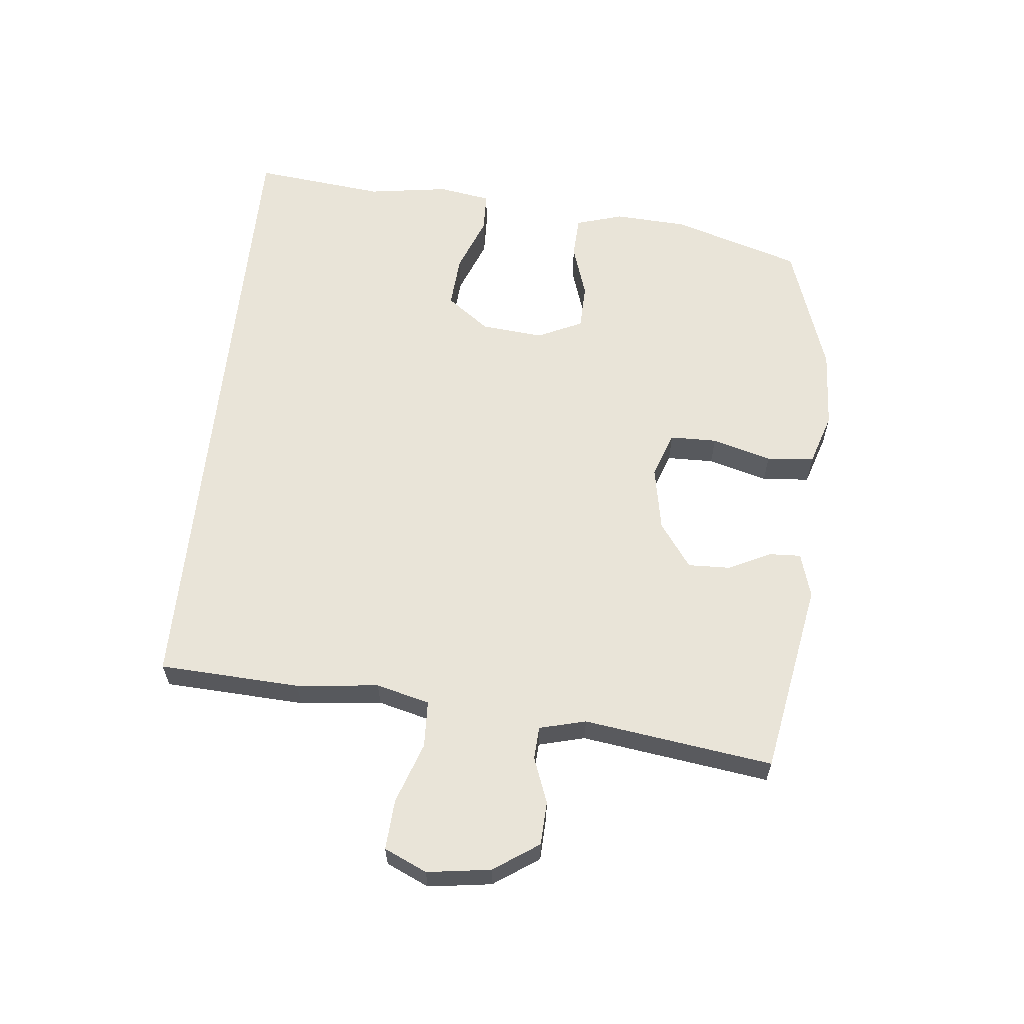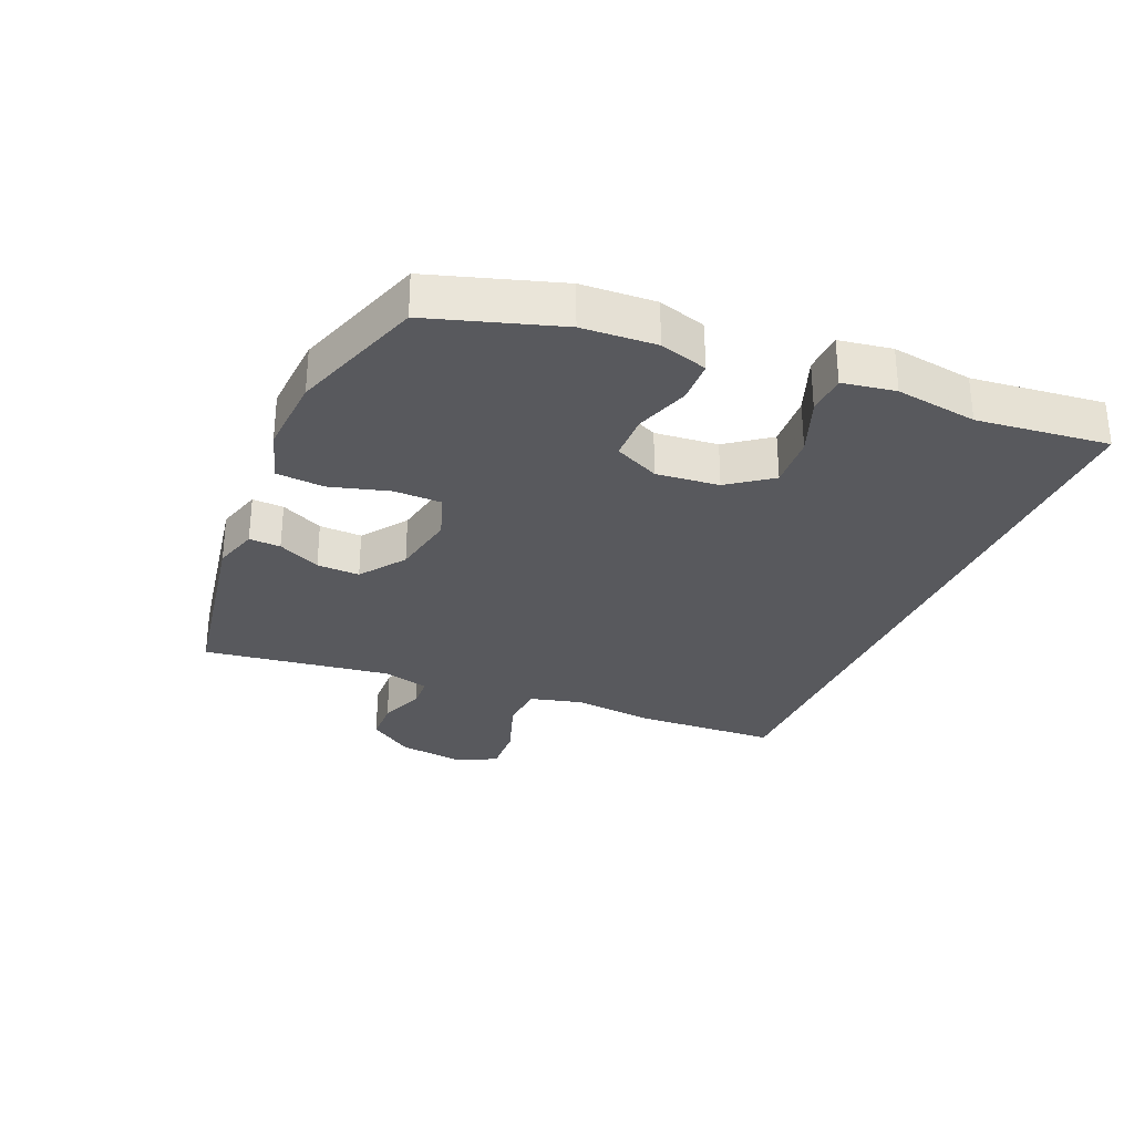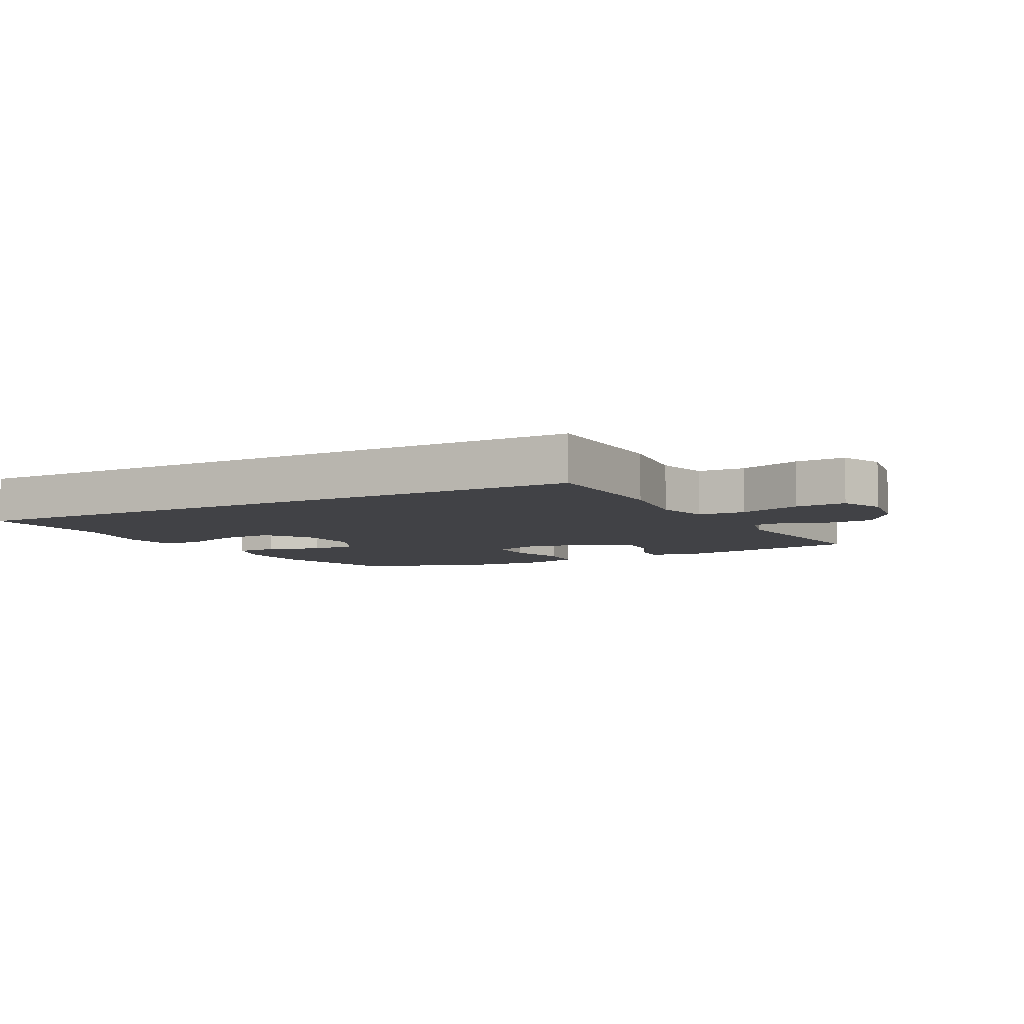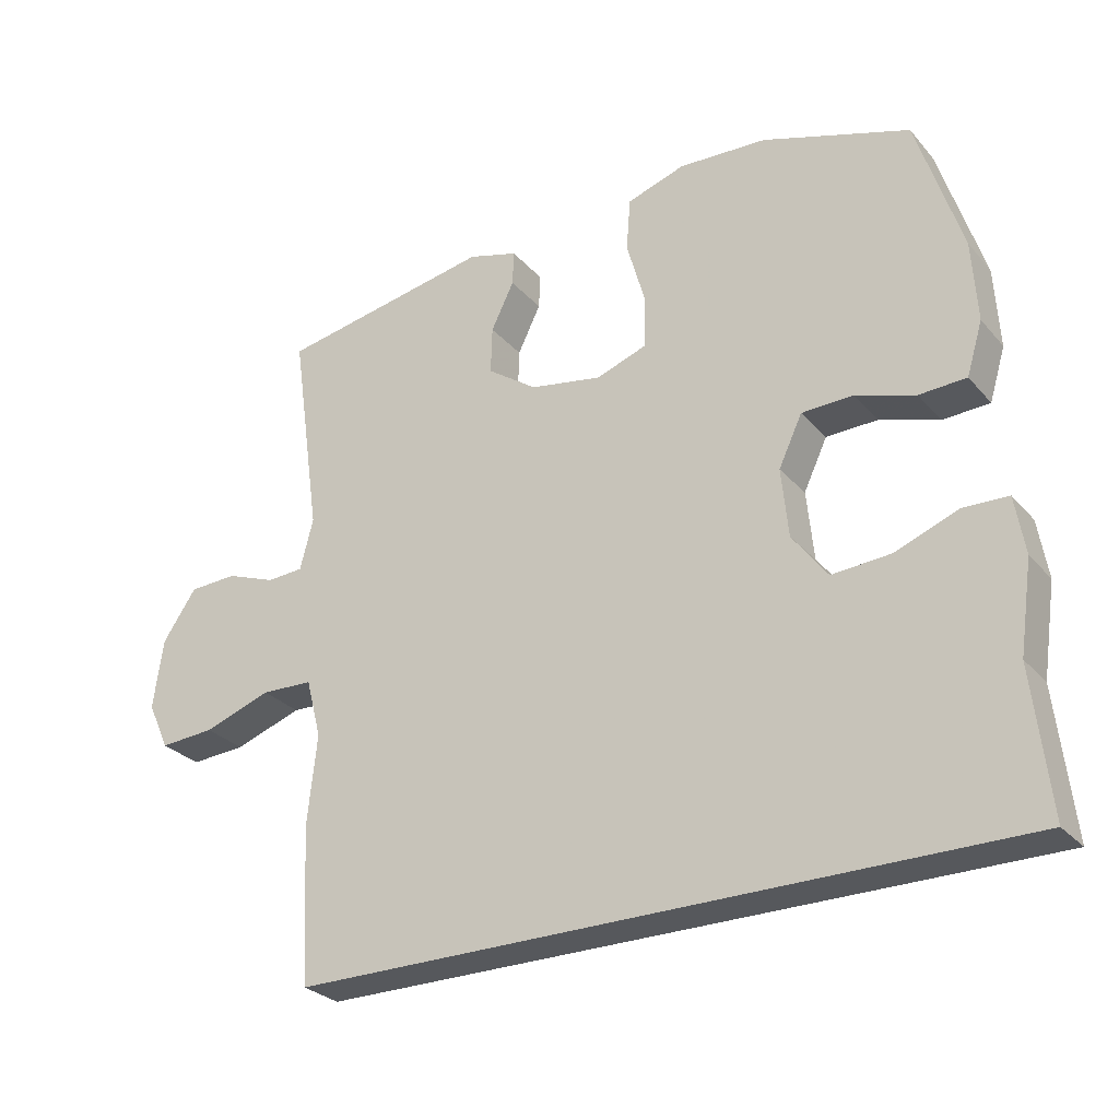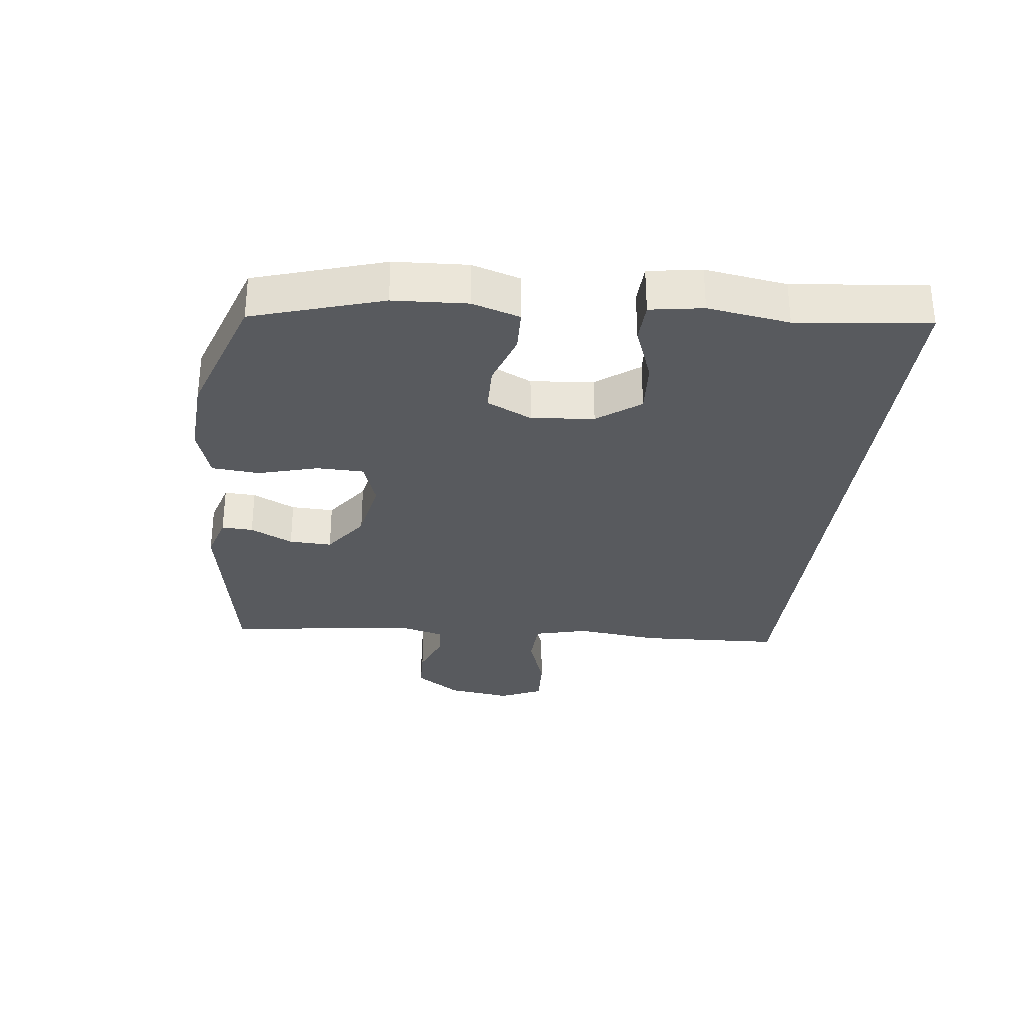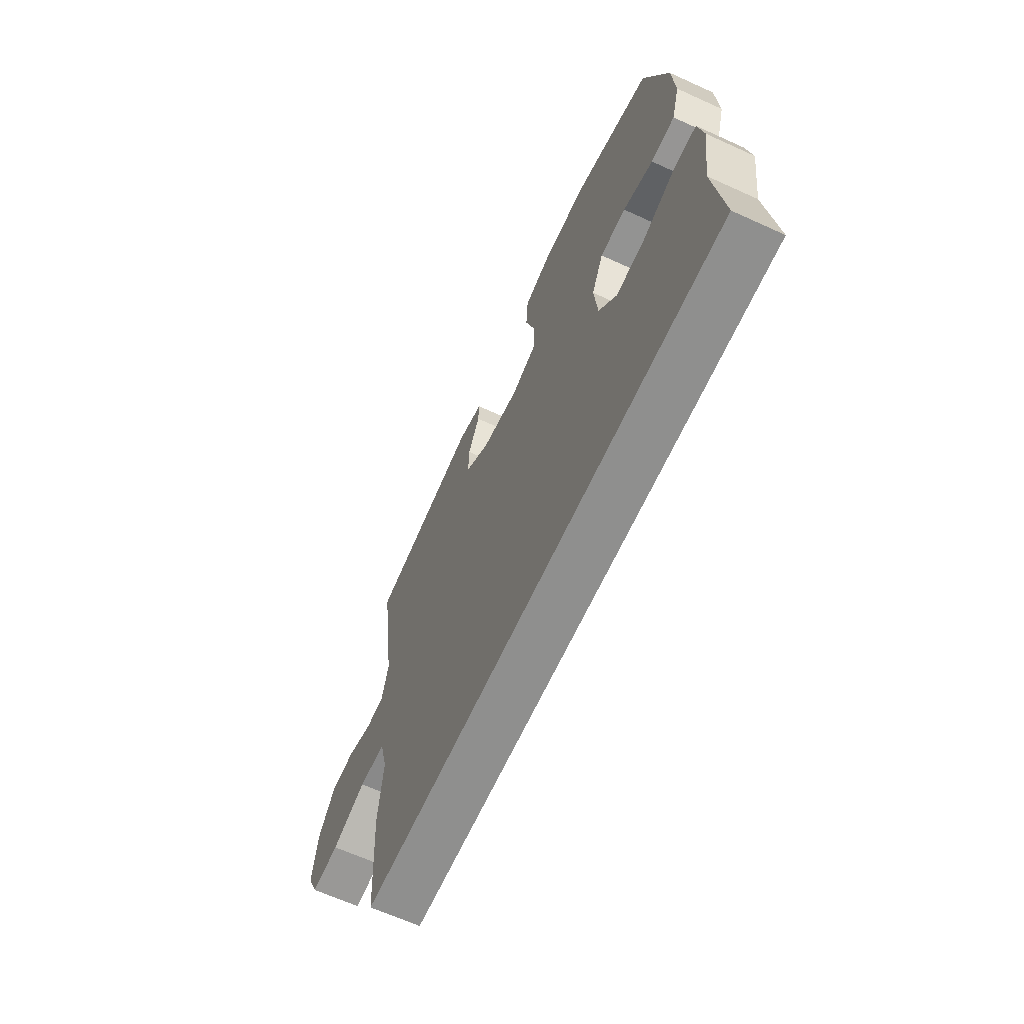
<metadata>
{"format":"obj","ext":"obj","renderer":"f3d","projection":"perspective","resolution":1024,"background":"white","views":[{"elev":60.6,"azim":-84.2,"up":"+Y"},{"elev":-29.9,"azim":66.8,"up":"+Y"},{"elev":-6.7,"azim":-152.7,"up":"+Y"},{"elev":-28.1,"azim":32.1,"up":"+Z"},{"elev":-30.6,"azim":82.9,"up":"+Y"},{"elev":-65.2,"azim":65.4,"up":"+Z"}]}
</metadata>
<code>
v -0.5 0.07 0.5
v -0.19 0.07 0.556
v -0.118 0.07 0.535
v -0.12 0.07 0.485
v -0.153 0.07 0.417
v -0.155 0.07 0.349
v -0.083 0.07 0.298
v 0.021 0.07 0.279
v 0.095 0.07 0.305
v 0.096 0.07 0.38
v 0.069 0.07 0.475
v 0.075 0.07 0.551
v 0.159 0.07 0.578
v 0.287 0.07 0.571
v 0.5 0.07 0.5
v 0.565 0.07 0.295
v 0.572 0.07 0.178
v 0.549 0.07 0.102
v 0.481 0.07 0.099
v 0.395 0.07 0.127
v 0.321 0.07 0.125
v 0.287 0.07 0.053
v 0.297 0.07 -0.047
v 0.348 0.07 -0.115
v 0.433 0.07 -0.109
v 0.524 0.07 -0.074
v 0.589 0.07 -0.076
v 0.603 0.07 -0.16
v 0.584 0.07 -0.29
v 0.608 0.07 -0.5
v -0.43 0.07 -0.5
v -0.442 0.07 -0.275
v -0.428 0.07 -0.144
v -0.45 0.07 -0.059
v -0.525 0.07 -0.056
v -0.623 0.07 -0.09
v -0.703 0.07 -0.095
v -0.734 0.07 -0.027
v -0.72 0.07 0.074
v -0.671 0.07 0.146
v -0.601 0.07 0.149
v -0.529 0.07 0.122
v -0.476 0.07 0.125
v -0.457 0.07 0.199
v -0.5 0 0.5
v -0.19 0 0.556
v -0.118 0 0.535
v -0.12 0 0.485
v -0.153 0 0.417
v -0.155 0 0.349
v -0.083 0 0.298
v 0.021 0 0.279
v 0.095 0 0.305
v 0.096 0 0.38
v 0.069 0 0.475
v 0.075 0 0.551
v 0.159 0 0.578
v 0.287 0 0.571
v 0.5 0 0.5
v 0.565 0 0.295
v 0.572 0 0.178
v 0.549 0 0.102
v 0.481 0 0.099
v 0.395 0 0.127
v 0.321 0 0.125
v 0.287 0 0.053
v 0.297 0 -0.047
v 0.348 0 -0.115
v 0.433 0 -0.109
v 0.524 0 -0.074
v 0.589 0 -0.076
v 0.603 0 -0.16
v 0.584 0 -0.29
v 0.608 0 -0.5
v -0.43 0 -0.5
v -0.442 0 -0.275
v -0.428 0 -0.144
v -0.45 0 -0.059
v -0.525 0 -0.056
v -0.623 0 -0.09
v -0.703 0 -0.095
v -0.734 0 -0.027
v -0.72 0 0.074
v -0.671 0 0.146
v -0.601 0 0.149
v -0.529 0 0.122
v -0.476 0 0.125
v -0.457 0 0.199
f 39 40 41 42
f 39 42 43
f 38 39 43
f 35 36 37 38
f 34 35 38 43
f 33 34 43 44
f 29 30 31 32
f 29 32 33
f 25 26 27 28
f 24 25 28 29
f 17 18 19 20
f 17 20 21
f 16 17 21
f 15 16 21
f 14 15 21
f 13 14 21 22
f 10 11 12 13
f 9 10 13 22
f 2 3 4 5
f 44 1 2 5
f 44 5 6
f 24 29 33 44
f 23 24 44 6
f 8 9 22 23
f 7 8 23
f 6 7 23
f 86 85 84 83
f 87 86 83
f 87 83 82
f 82 81 80 79
f 87 82 79 78
f 88 87 78 77
f 76 75 74 73
f 77 76 73
f 72 71 70 69
f 73 72 69 68
f 64 63 62 61
f 65 64 61
f 65 61 60
f 65 60 59
f 65 59 58
f 66 65 58 57
f 57 56 55 54
f 66 57 54 53
f 49 48 47 46
f 49 46 45 88
f 50 49 88
f 88 77 73 68
f 50 88 68 67
f 67 66 53 52
f 67 52 51
f 67 51 50
f 1 45 46 2
f 2 46 47 3
f 3 47 48 4
f 4 48 49 5
f 5 49 50 6
f 6 50 51 7
f 7 51 52 8
f 8 52 53 9
f 9 53 54 10
f 10 54 55 11
f 11 55 56 12
f 12 56 57 13
f 13 57 58 14
f 14 58 59 15
f 15 59 60 16
f 16 60 61 17
f 17 61 62 18
f 18 62 63 19
f 19 63 64 20
f 20 64 65 21
f 21 65 66 22
f 22 66 67 23
f 23 67 68 24
f 24 68 69 25
f 25 69 70 26
f 26 70 71 27
f 27 71 72 28
f 28 72 73 29
f 29 73 74 30
f 30 74 75 31
f 31 75 76 32
f 32 76 77 33
f 33 77 78 34
f 34 78 79 35
f 35 79 80 36
f 36 80 81 37
f 37 81 82 38
f 38 82 83 39
f 39 83 84 40
f 40 84 85 41
f 41 85 86 42
f 42 86 87 43
f 43 87 88 44
f 44 88 45 1

</code>
